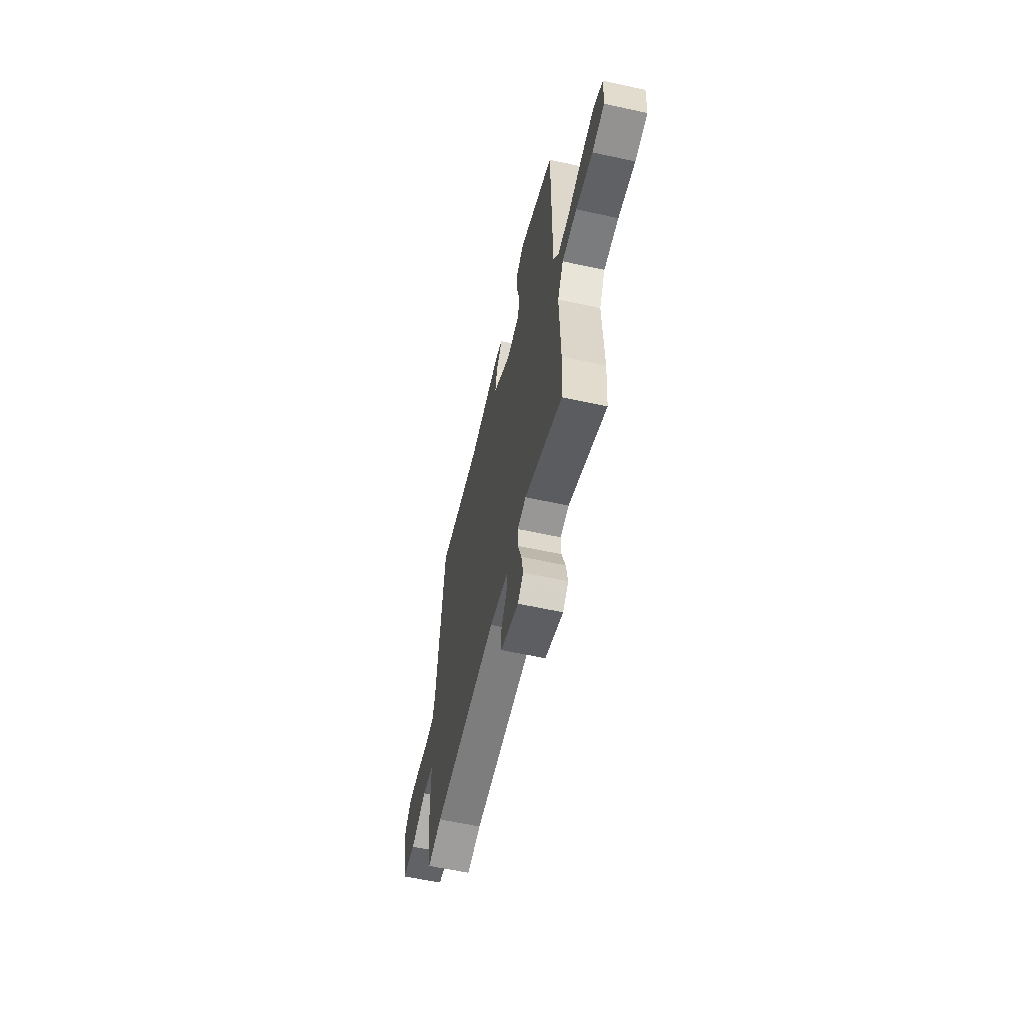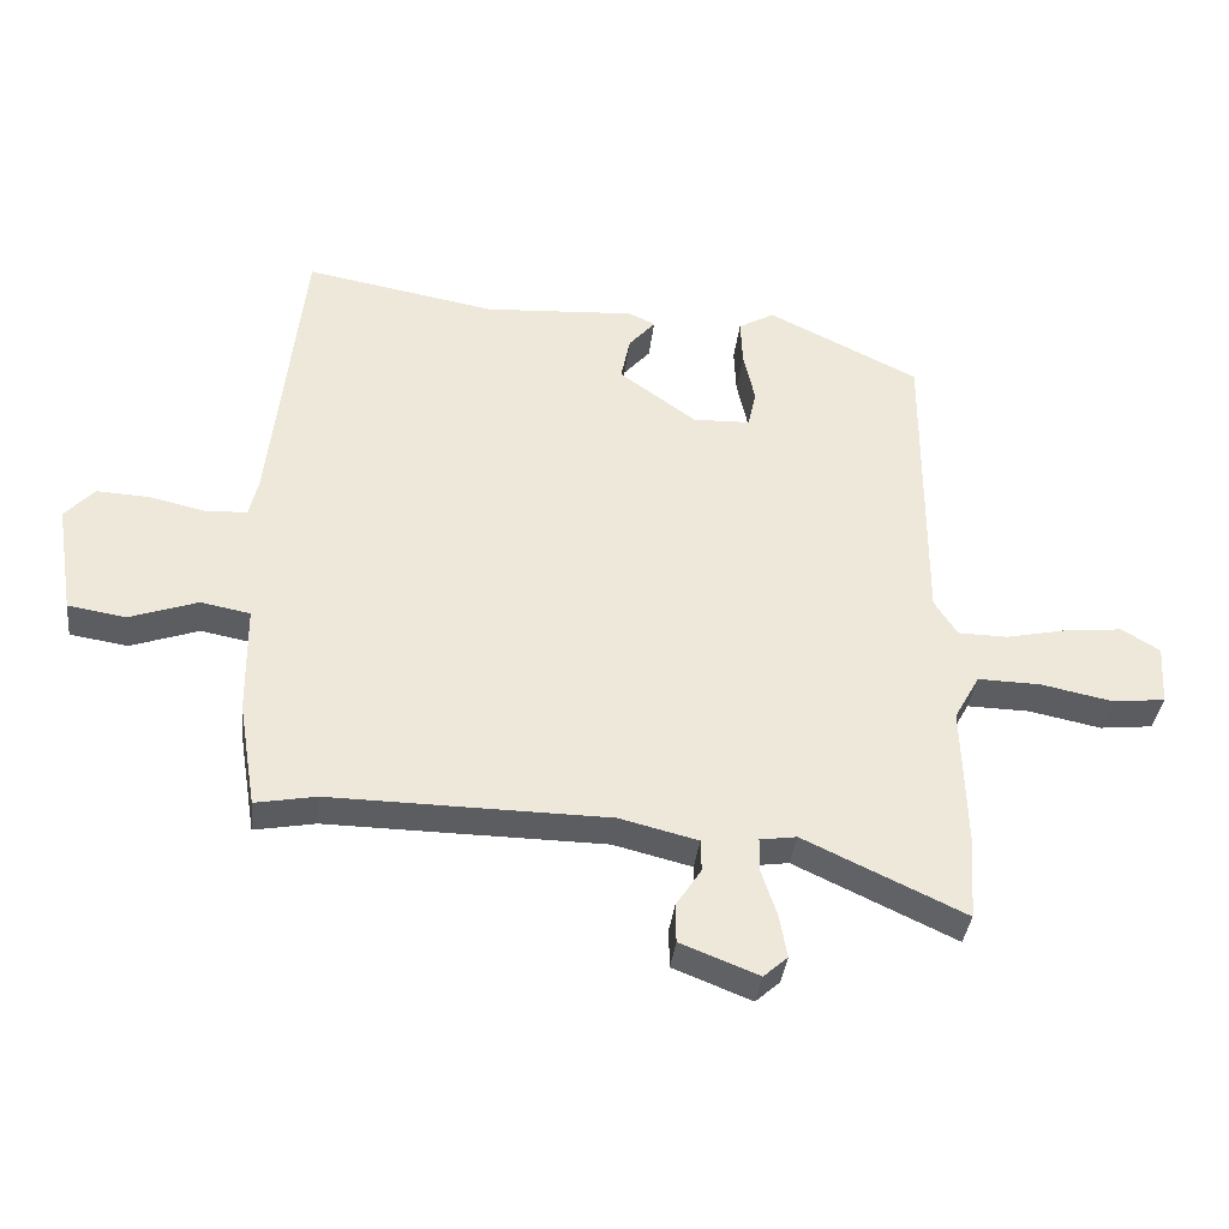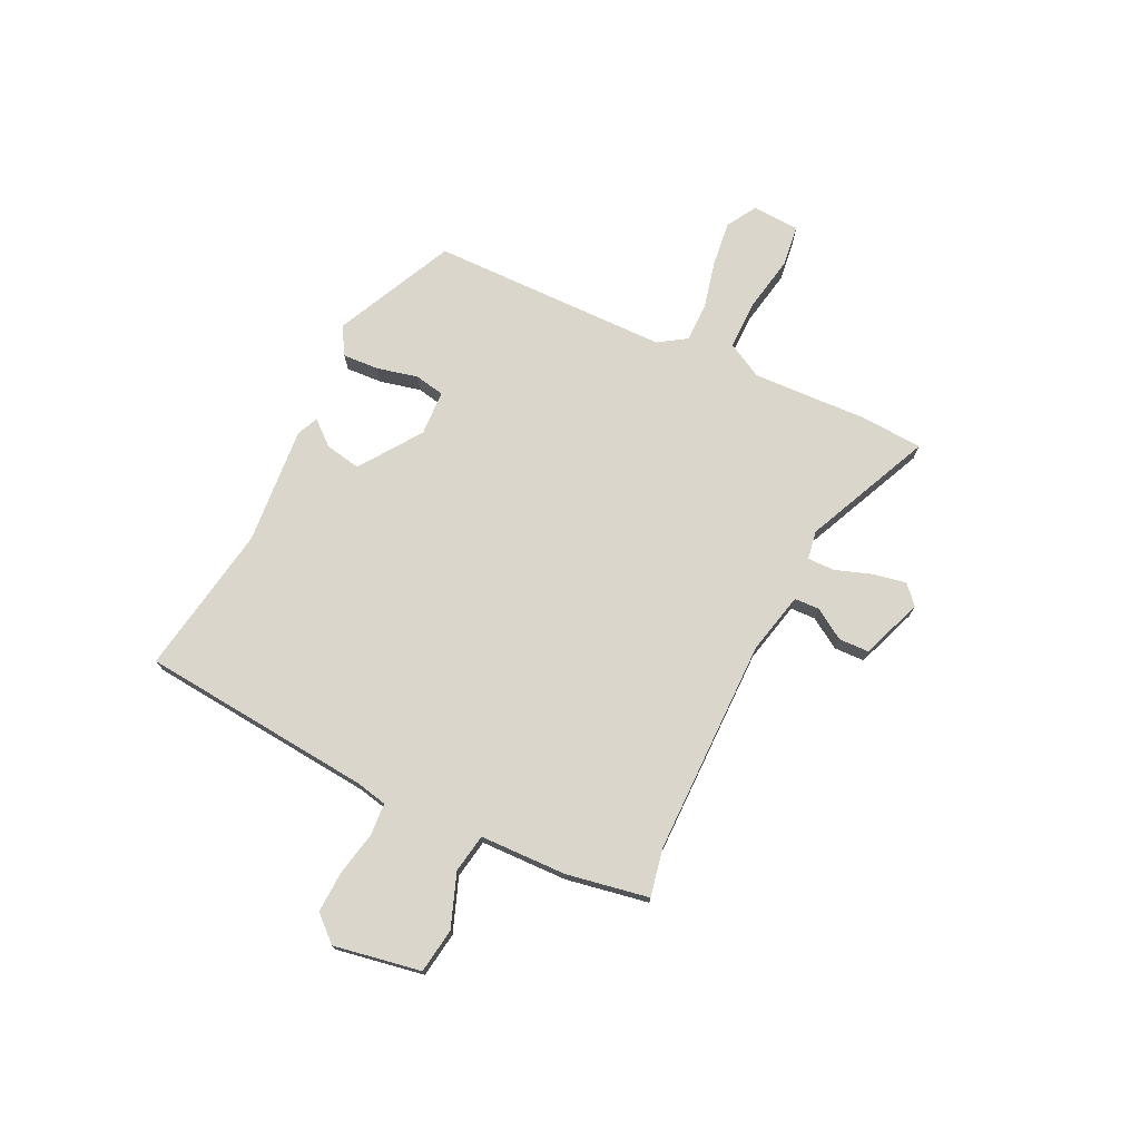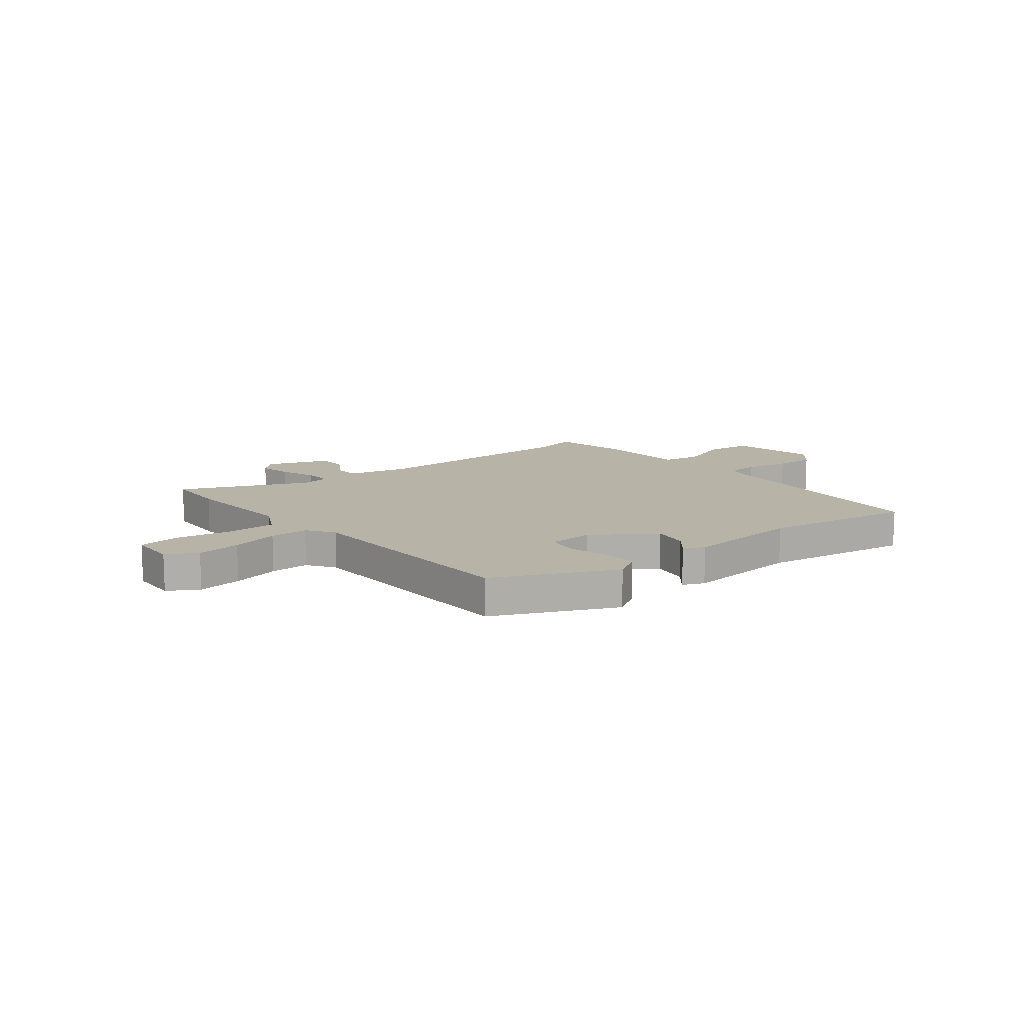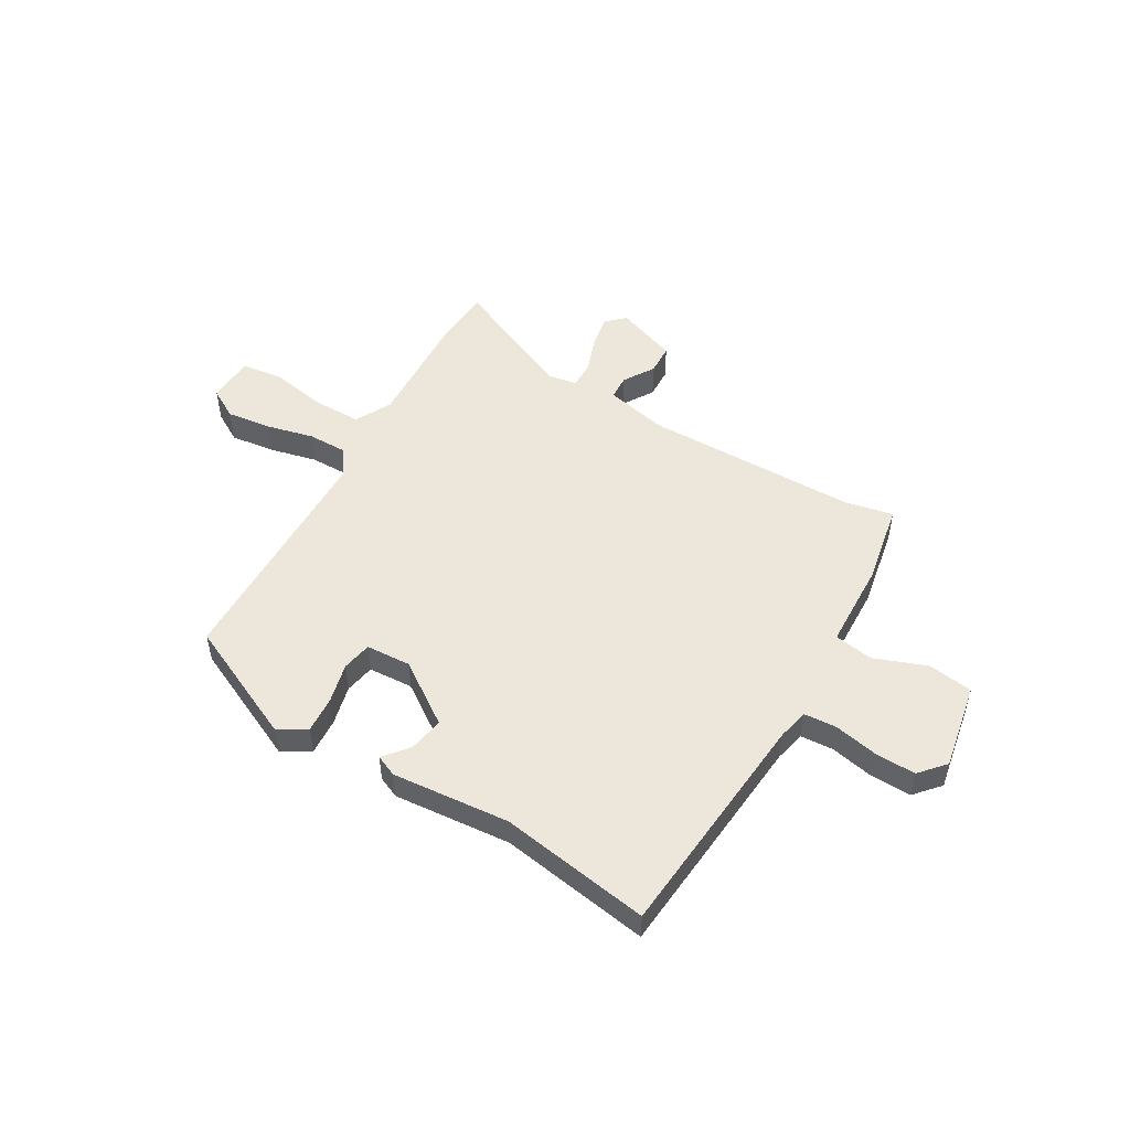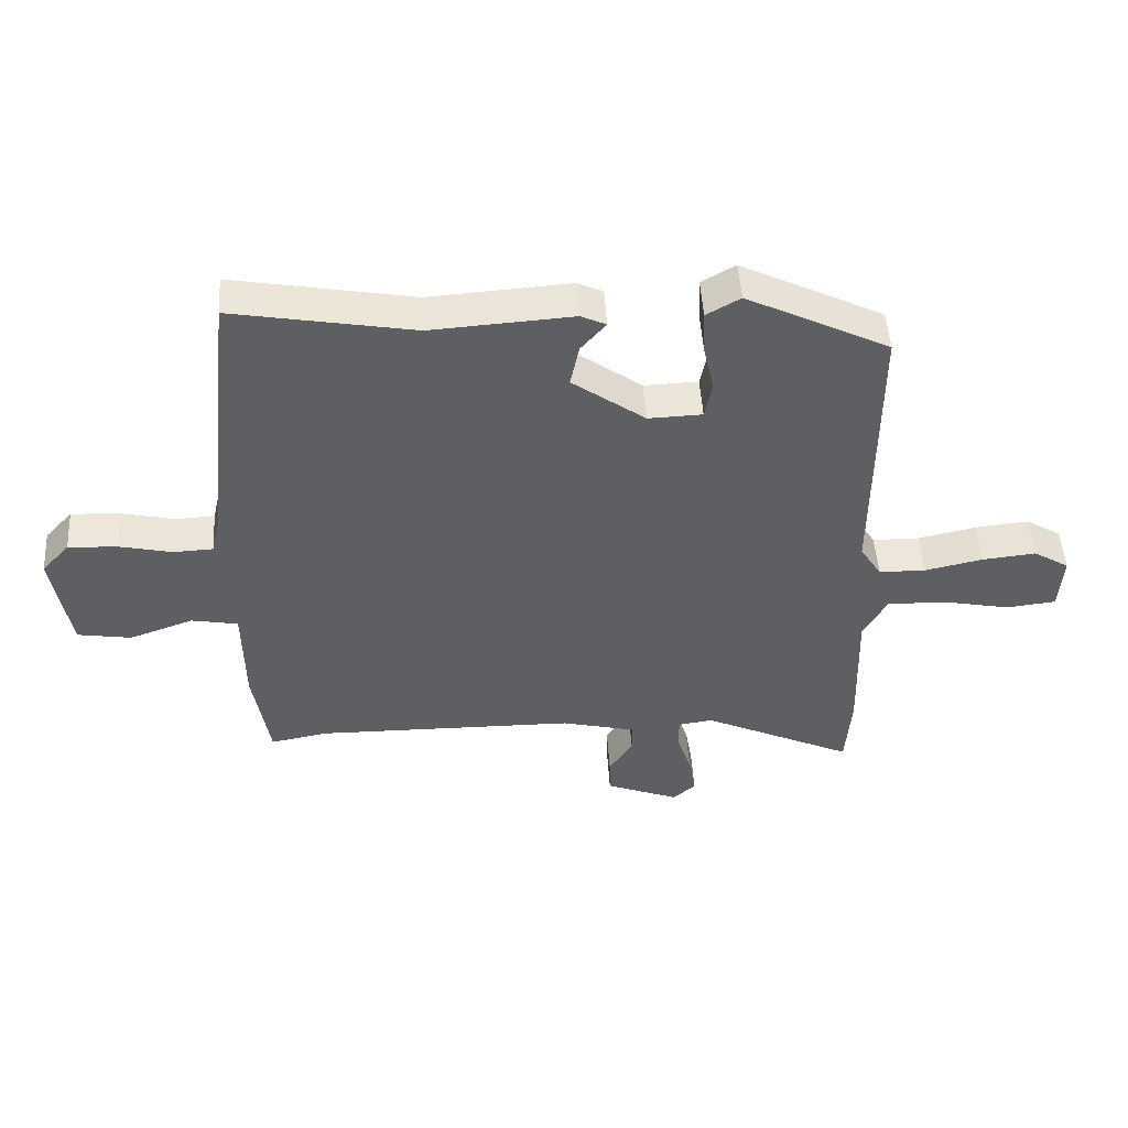
<metadata>
{"format":"obj","ext":"obj","renderer":"f3d","projection":"perspective","resolution":1024,"background":"white","views":[{"elev":-59.9,"azim":-102.6,"up":"+Z"},{"elev":-37.0,"azim":173.5,"up":"+Z"},{"elev":73.8,"azim":114.8,"up":"+Y"},{"elev":12.6,"azim":-40.3,"up":"+Y"},{"elev":51.0,"azim":29.1,"up":"+Y"},{"elev":49.2,"azim":176.4,"up":"+Z"}]}
</metadata>
<code>
v -0.491 0.07 -0.616
v -0.5 0.07 -0.497
v -0.494 0.07 -0.276
v -0.532 0.07 -0.208
v -0.626 0.07 -0.21
v -0.734 0.07 -0.232
v -0.813 0.07 -0.223
v -0.819 0.07 -0.132
v -0.762 0.07 -0.097
v -0.676 0.07 -0.106
v -0.584 0.07 -0.126
v -0.509 0.07 -0.125
v -0.475 0.07 -0.071
v -0.477 0.07 0.386
v -0.25 0.07 0.498
v -0.196 0.07 0.467
v -0.199 0.07 0.397
v -0.216 0.07 0.319
v -0.204 0.07 0.262
v -0.118 0.07 0.259
v -0.002 0.07 0.343
v -0.016 0.07 0.411
v -0.056 0.07 0.457
v -0.016 0.07 0.476
v 0.21 0.07 0.461
v 0.497 0.07 0.513
v 0.545 0.07 0.069
v 0.559 0.07 0.009
v 0.622 0.07 0.006
v 0.706 0.07 0.025
v 0.784 0.07 0.029
v 0.828 0.07 -0.019
v 0.801 0.07 -0.186
v 0.715 0.07 -0.2
v 0.613 0.07 -0.164
v 0.539 0.07 -0.178
v 0.537 0.07 -0.344
v 0.511 0.07 -0.502
v 0.42 0.07 -0.485
v 0.005 0.07 -0.49
v -0.112 0.07 -0.519
v -0.113 0.07 -0.567
v -0.075 0.07 -0.625
v -0.076 0.07 -0.683
v -0.193 0.07 -0.729
v -0.229 0.07 -0.697
v -0.218 0.07 -0.633
v -0.195 0.07 -0.563
v -0.195 0.07 -0.511
v -0.25 0.07 -0.503
v -0.491 0 -0.616
v -0.5 0 -0.497
v -0.494 0 -0.276
v -0.532 0 -0.208
v -0.626 0 -0.21
v -0.734 0 -0.232
v -0.813 0 -0.223
v -0.819 0 -0.132
v -0.762 0 -0.097
v -0.676 0 -0.106
v -0.584 0 -0.126
v -0.509 0 -0.125
v -0.475 0 -0.071
v -0.477 0 0.386
v -0.25 0 0.498
v -0.196 0 0.467
v -0.199 0 0.397
v -0.216 0 0.319
v -0.204 0 0.262
v -0.118 0 0.259
v -0.002 0 0.343
v -0.016 0 0.411
v -0.056 0 0.457
v -0.016 0 0.476
v 0.21 0 0.461
v 0.497 0 0.513
v 0.545 0 0.069
v 0.559 0 0.009
v 0.622 0 0.006
v 0.706 0 0.025
v 0.784 0 0.029
v 0.828 0 -0.019
v 0.801 0 -0.186
v 0.715 0 -0.2
v 0.613 0 -0.164
v 0.539 0 -0.178
v 0.537 0 -0.344
v 0.511 0 -0.502
v 0.42 0 -0.485
v 0.005 0 -0.49
v -0.112 0 -0.519
v -0.113 0 -0.567
v -0.075 0 -0.625
v -0.076 0 -0.683
v -0.193 0 -0.729
v -0.229 0 -0.697
v -0.218 0 -0.633
v -0.195 0 -0.563
v -0.195 0 -0.511
v -0.25 0 -0.503
f 45 46 47 48
f 45 48 49
f 42 43 44 45
f 41 42 45 49
f 40 41 49 50
f 36 37 38 39
f 36 39 40
f 32 33 34 35
f 32 35 36
f 29 30 31 32
f 28 29 32 36
f 27 28 36 40
f 25 26 27 40
f 22 23 24 25
f 21 22 25
f 20 21 25 40
f 15 16 17 18
f 13 14 15 18
f 12 13 18 19
f 8 9 10 11
f 8 11 12
f 5 6 7 8
f 4 5 8 12
f 3 4 12 19
f 50 1 2 3
f 20 40 50
f 3 19 20 50
f 98 97 96 95
f 99 98 95
f 95 94 93 92
f 99 95 92 91
f 100 99 91 90
f 89 88 87 86
f 90 89 86
f 85 84 83 82
f 86 85 82
f 82 81 80 79
f 86 82 79 78
f 90 86 78 77
f 90 77 76 75
f 75 74 73 72
f 75 72 71
f 90 75 71 70
f 68 67 66 65
f 68 65 64 63
f 69 68 63 62
f 61 60 59 58
f 62 61 58
f 58 57 56 55
f 62 58 55 54
f 69 62 54 53
f 53 52 51 100
f 100 90 70
f 100 70 69 53
f 1 51 52 2
f 2 52 53 3
f 3 53 54 4
f 4 54 55 5
f 5 55 56 6
f 6 56 57 7
f 7 57 58 8
f 8 58 59 9
f 9 59 60 10
f 10 60 61 11
f 11 61 62 12
f 12 62 63 13
f 13 63 64 14
f 14 64 65 15
f 15 65 66 16
f 16 66 67 17
f 17 67 68 18
f 18 68 69 19
f 19 69 70 20
f 20 70 71 21
f 21 71 72 22
f 22 72 73 23
f 23 73 74 24
f 24 74 75 25
f 25 75 76 26
f 26 76 77 27
f 27 77 78 28
f 28 78 79 29
f 29 79 80 30
f 30 80 81 31
f 31 81 82 32
f 32 82 83 33
f 33 83 84 34
f 34 84 85 35
f 35 85 86 36
f 36 86 87 37
f 37 87 88 38
f 38 88 89 39
f 39 89 90 40
f 40 90 91 41
f 41 91 92 42
f 42 92 93 43
f 43 93 94 44
f 44 94 95 45
f 45 95 96 46
f 46 96 97 47
f 47 97 98 48
f 48 98 99 49
f 49 99 100 50
f 50 100 51 1

</code>
